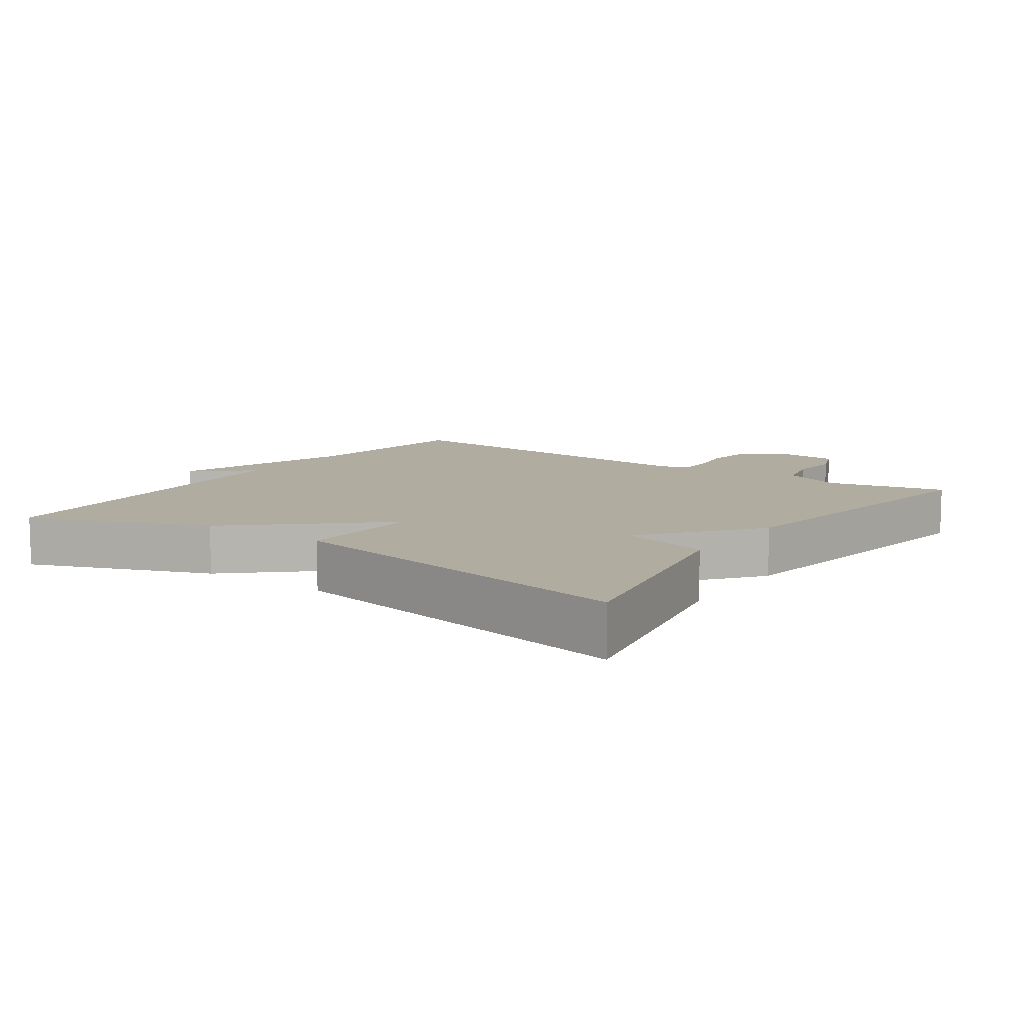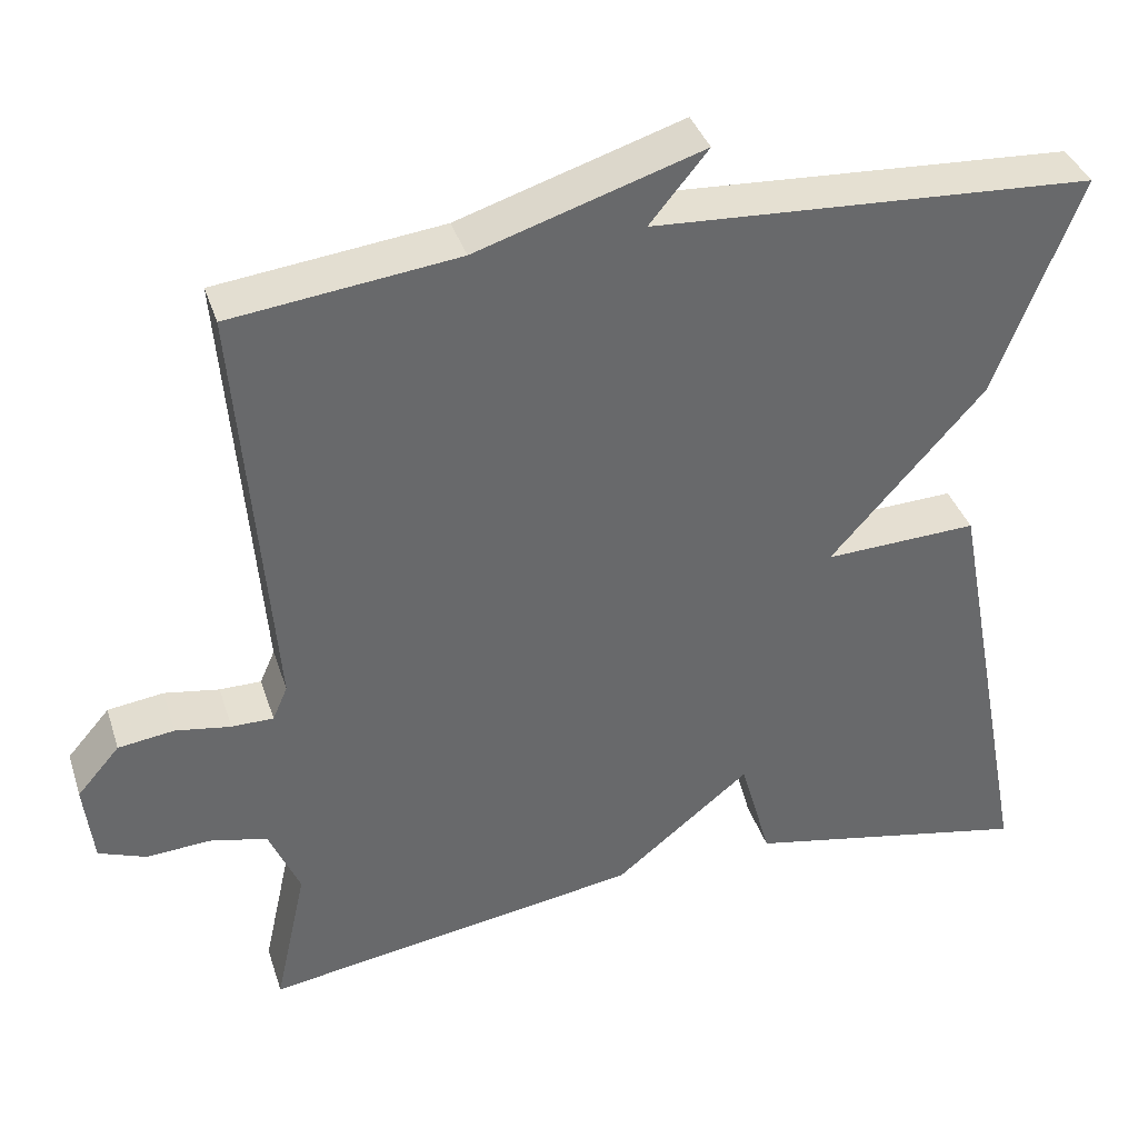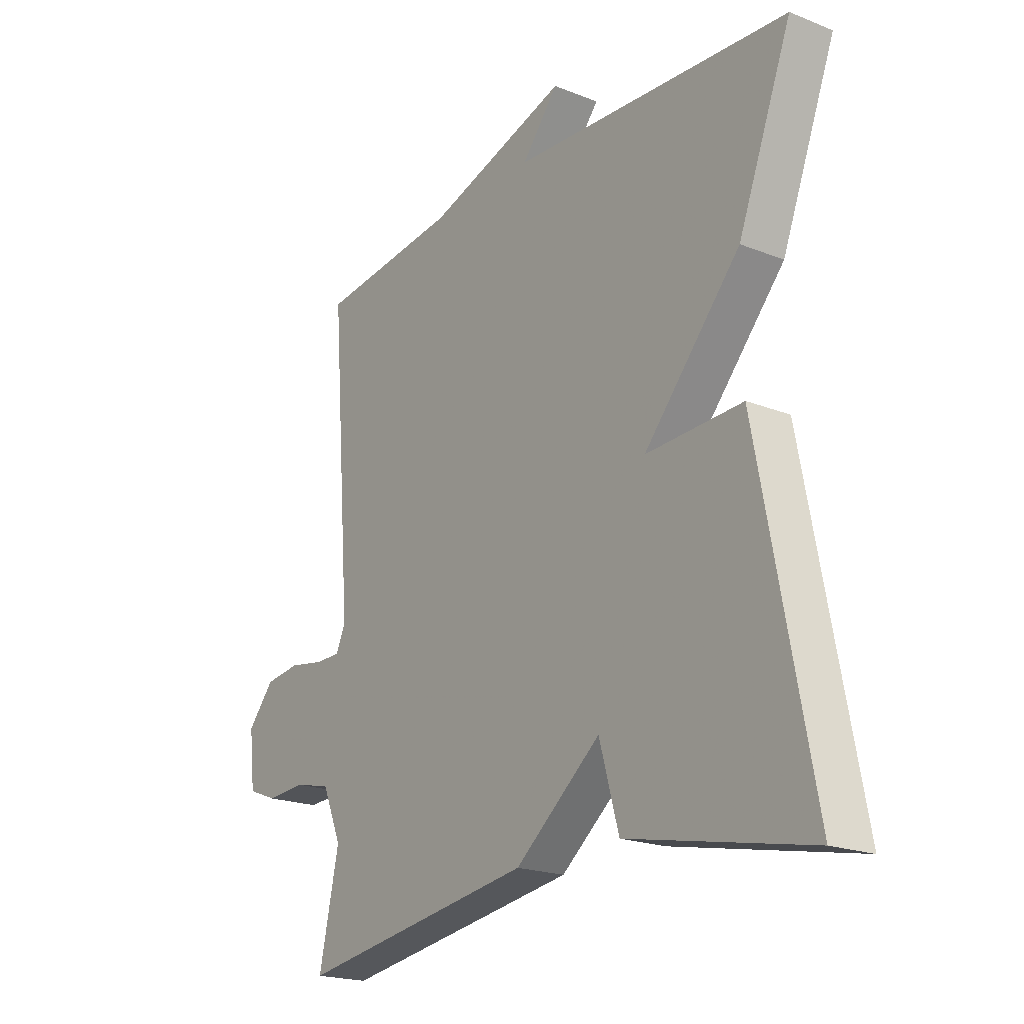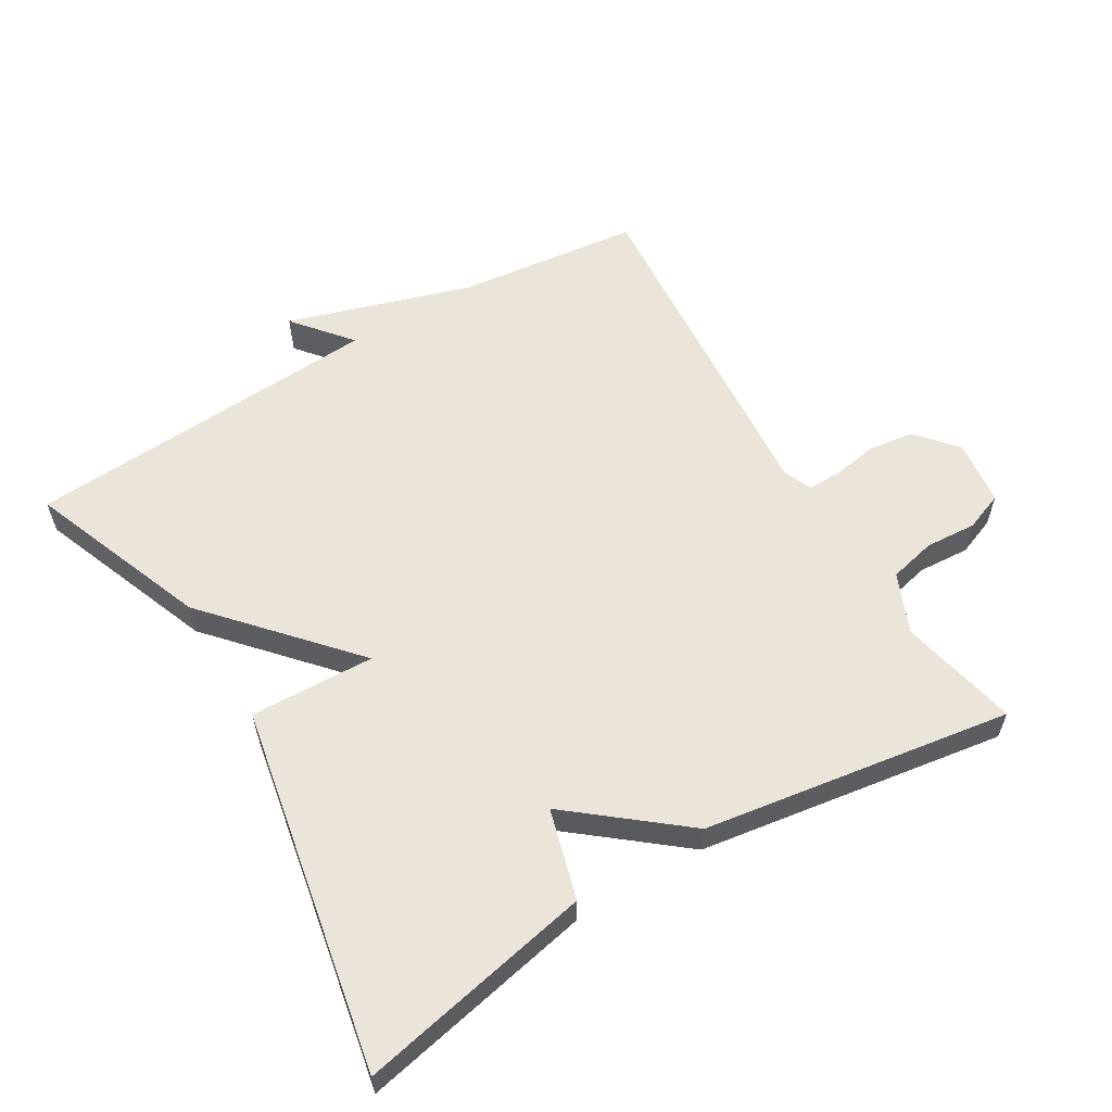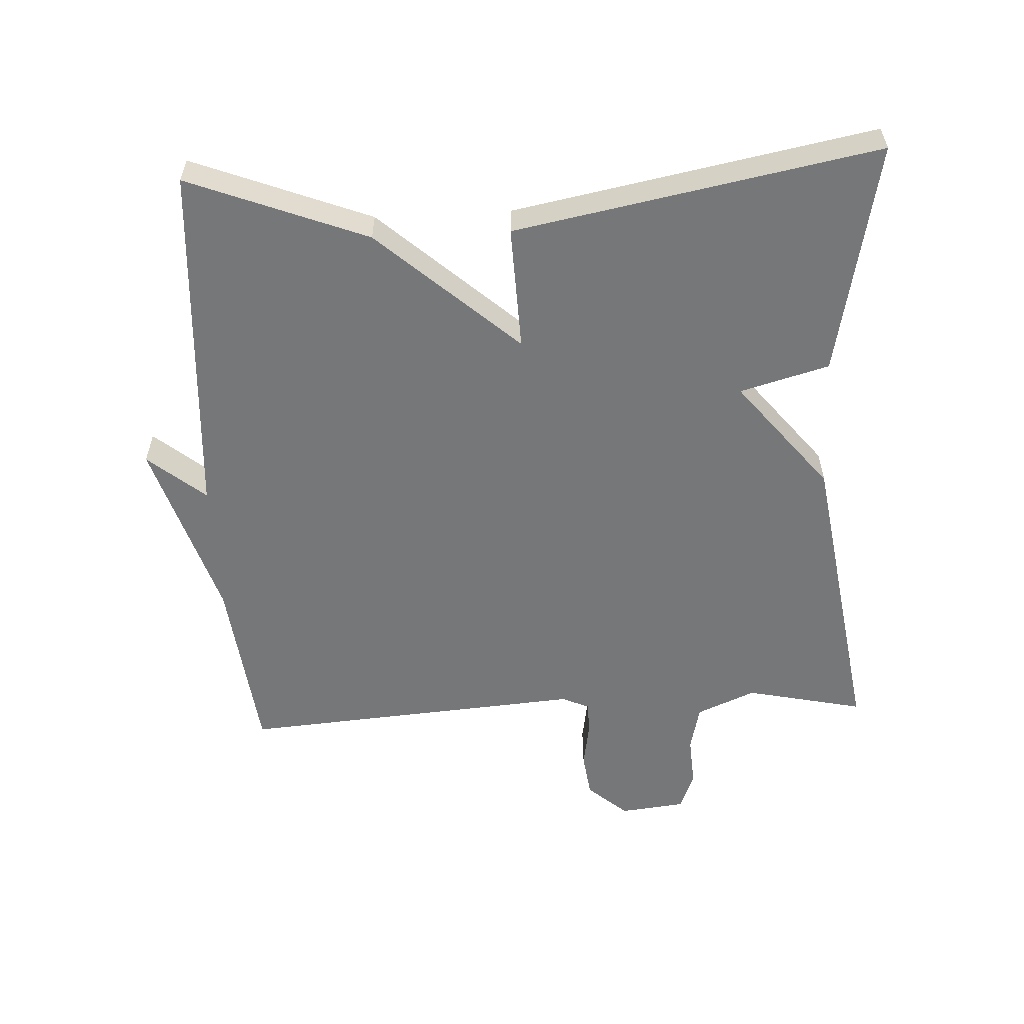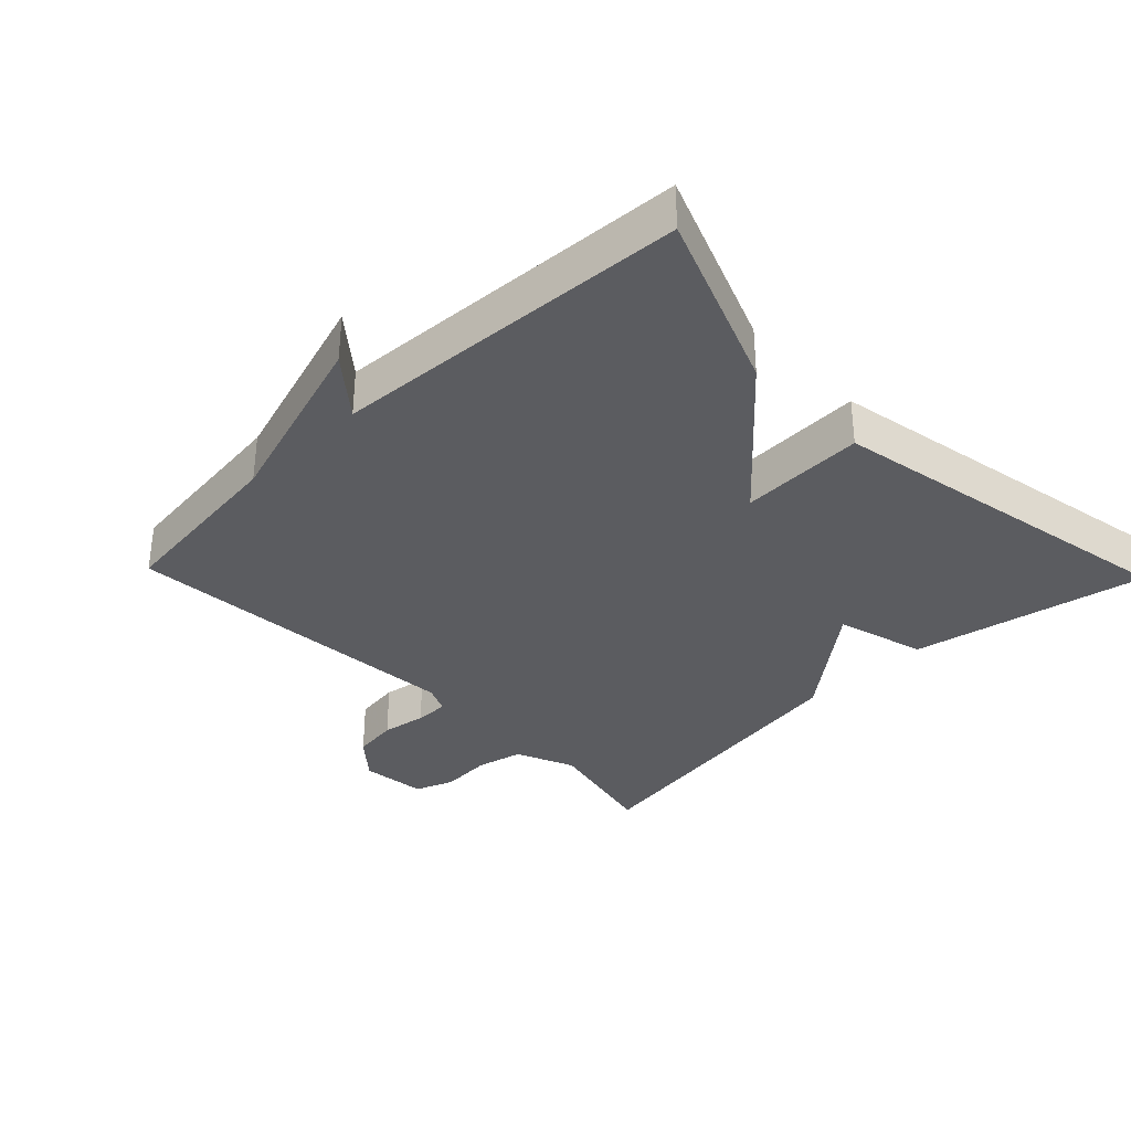
<metadata>
{"format":"obj","ext":"obj","renderer":"f3d","projection":"perspective","resolution":1024,"background":"white","views":[{"elev":10.0,"azim":124.8,"up":"+Y"},{"elev":37.8,"azim":-17.2,"up":"+Z"},{"elev":-20.3,"azim":54.0,"up":"+Z"},{"elev":58.8,"azim":149.1,"up":"+Y"},{"elev":-57.0,"azim":92.8,"up":"+Y"},{"elev":-34.5,"azim":44.0,"up":"+Y"}]}
</metadata>
<code>
v -0.5 0.07 0.5
v -0.229 0.07 0.532
v 0.041 0.07 0.617
v -0.029 0.07 0.532
v 0.5 0.07 0.5
v 0.398 0.07 0.236
v 0.214 0.07 0.029
v 0.398 0.07 0.036
v 0.5 0.07 -0.5
v 0.154 0.07 -0.43
v 0.117 0.07 -0.298
v -0.046 0.07 -0.43
v -0.5 0.07 -0.5
v -0.462 0.07 -0.325
v -0.499 0.07 -0.238
v -0.568 0.07 -0.222
v -0.644 0.07 -0.227
v -0.701 0.07 -0.205
v -0.712 0.07 -0.108
v -0.661 0.07 -0.049
v -0.594 0.07 -0.04
v -0.528 0.07 -0.051
v -0.478 0.07 -0.051
v -0.46 0.07 -0.01
v -0.5 0 0.5
v -0.229 0 0.532
v 0.041 0 0.617
v -0.029 0 0.532
v 0.5 0 0.5
v 0.398 0 0.236
v 0.214 0 0.029
v 0.398 0 0.036
v 0.5 0 -0.5
v 0.154 0 -0.43
v 0.117 0 -0.298
v -0.046 0 -0.43
v -0.5 0 -0.5
v -0.462 0 -0.325
v -0.499 0 -0.238
v -0.568 0 -0.222
v -0.644 0 -0.227
v -0.701 0 -0.205
v -0.712 0 -0.108
v -0.661 0 -0.049
v -0.594 0 -0.04
v -0.528 0 -0.051
v -0.478 0 -0.051
v -0.46 0 -0.01
f 20 21 22
f 19 20 22
f 18 19 22
f 17 18 22
f 16 17 22
f 15 16 22 23
f 14 15 23 24
f 11 12 13 14
f 9 10 11
f 8 9 11
f 7 8 11
f 7 11 14 24
f 24 1 2
f 7 24 2
f 6 7 2
f 5 6 2
f 4 5 2
f 2 3 4
f 46 45 44
f 46 44 43
f 46 43 42
f 46 42 41
f 46 41 40
f 47 46 40 39
f 48 47 39 38
f 38 37 36 35
f 35 34 33
f 35 33 32
f 35 32 31
f 48 38 35 31
f 26 25 48
f 26 48 31
f 26 31 30
f 26 30 29
f 26 29 28
f 28 27 26
f 1 25 26 2
f 2 26 27 3
f 3 27 28 4
f 4 28 29 5
f 5 29 30 6
f 6 30 31 7
f 7 31 32 8
f 8 32 33 9
f 9 33 34 10
f 10 34 35 11
f 11 35 36 12
f 12 36 37 13
f 13 37 38 14
f 14 38 39 15
f 15 39 40 16
f 16 40 41 17
f 17 41 42 18
f 18 42 43 19
f 19 43 44 20
f 20 44 45 21
f 21 45 46 22
f 22 46 47 23
f 23 47 48 24
f 24 48 25 1

</code>
